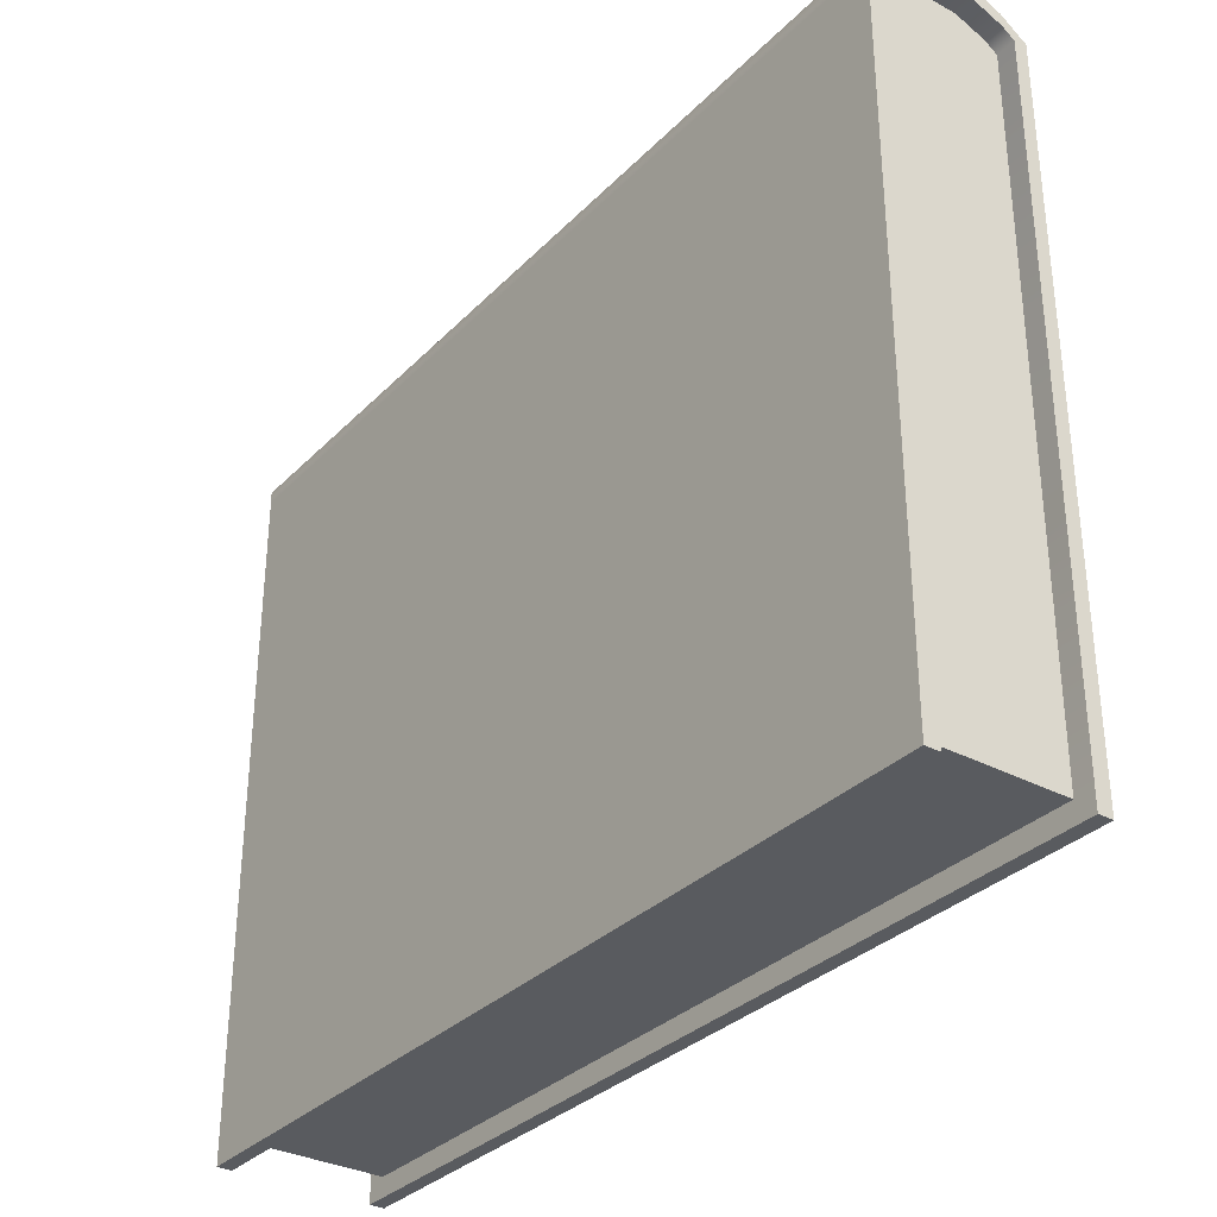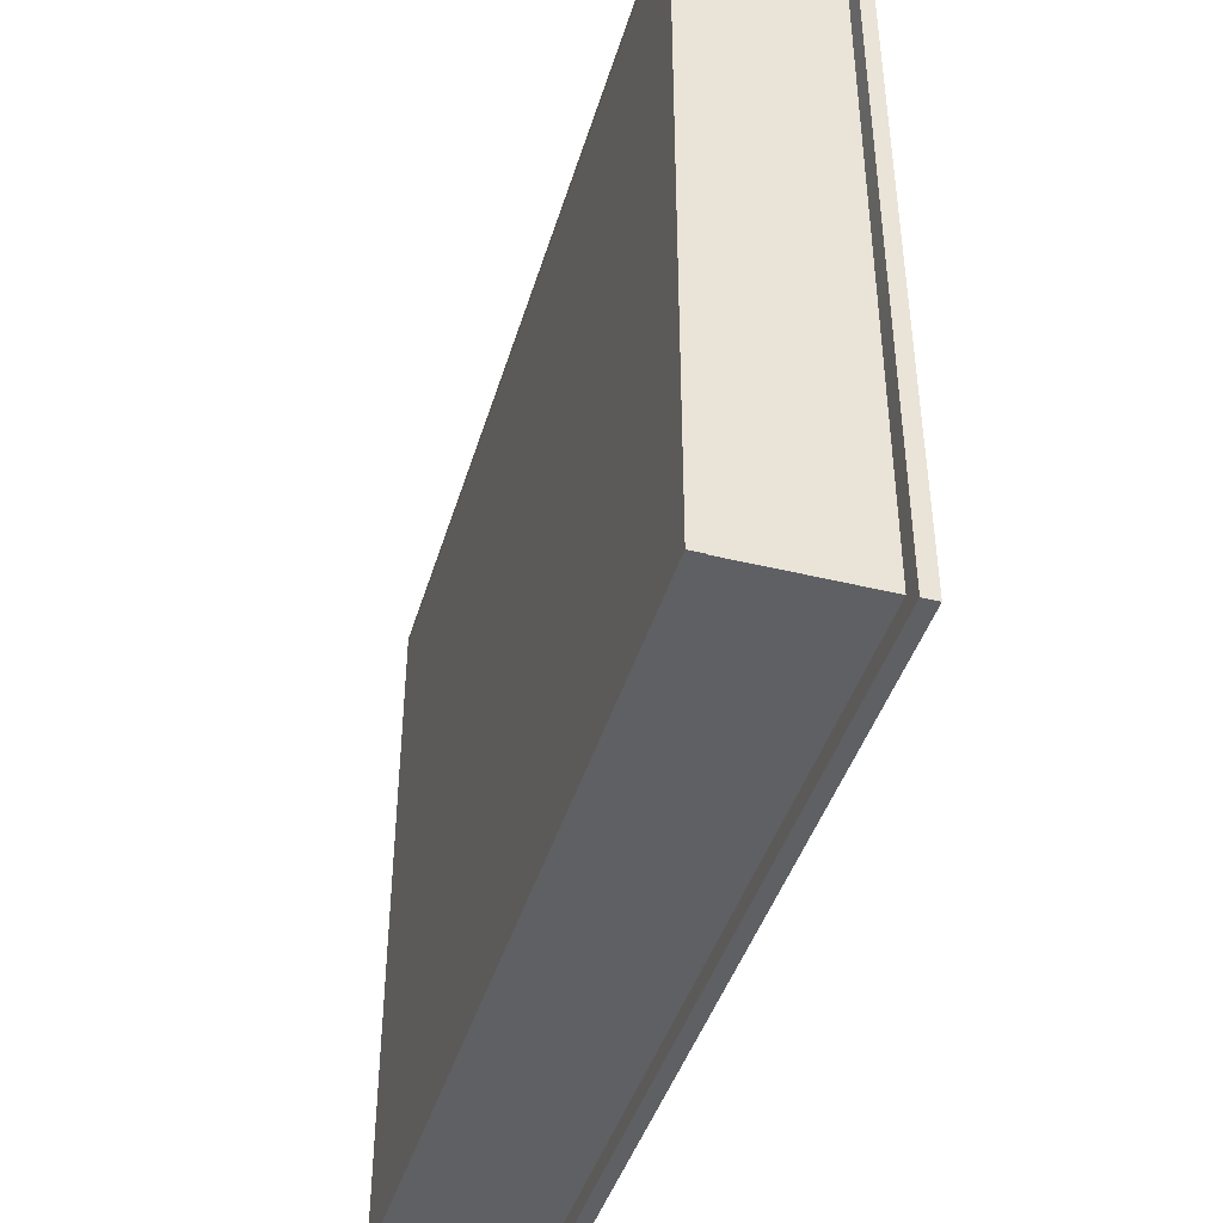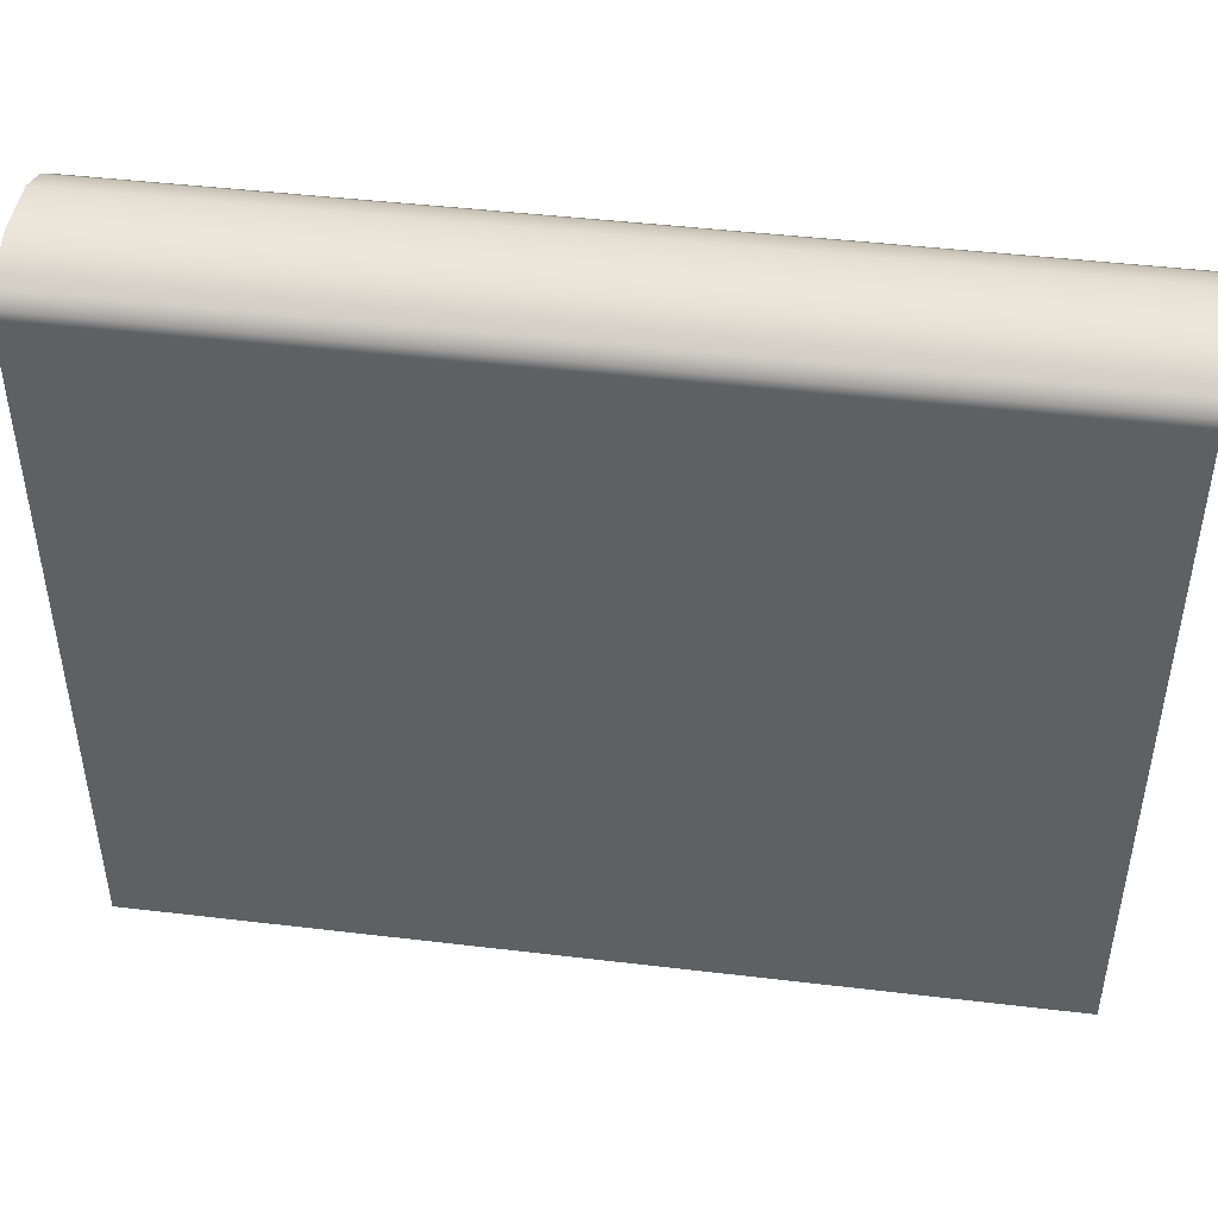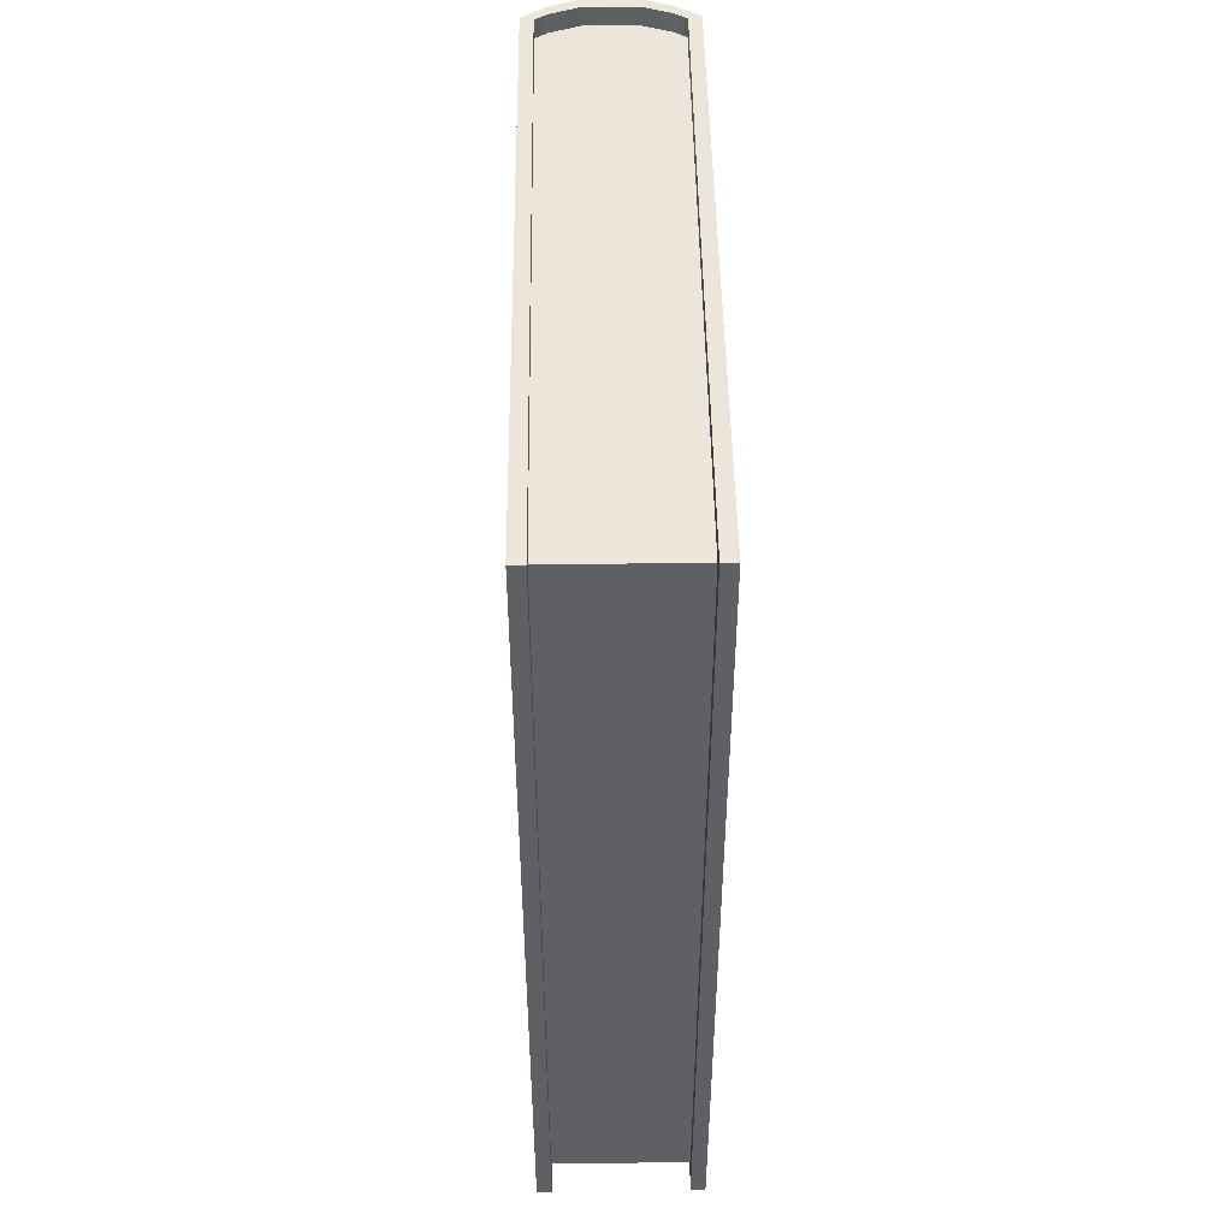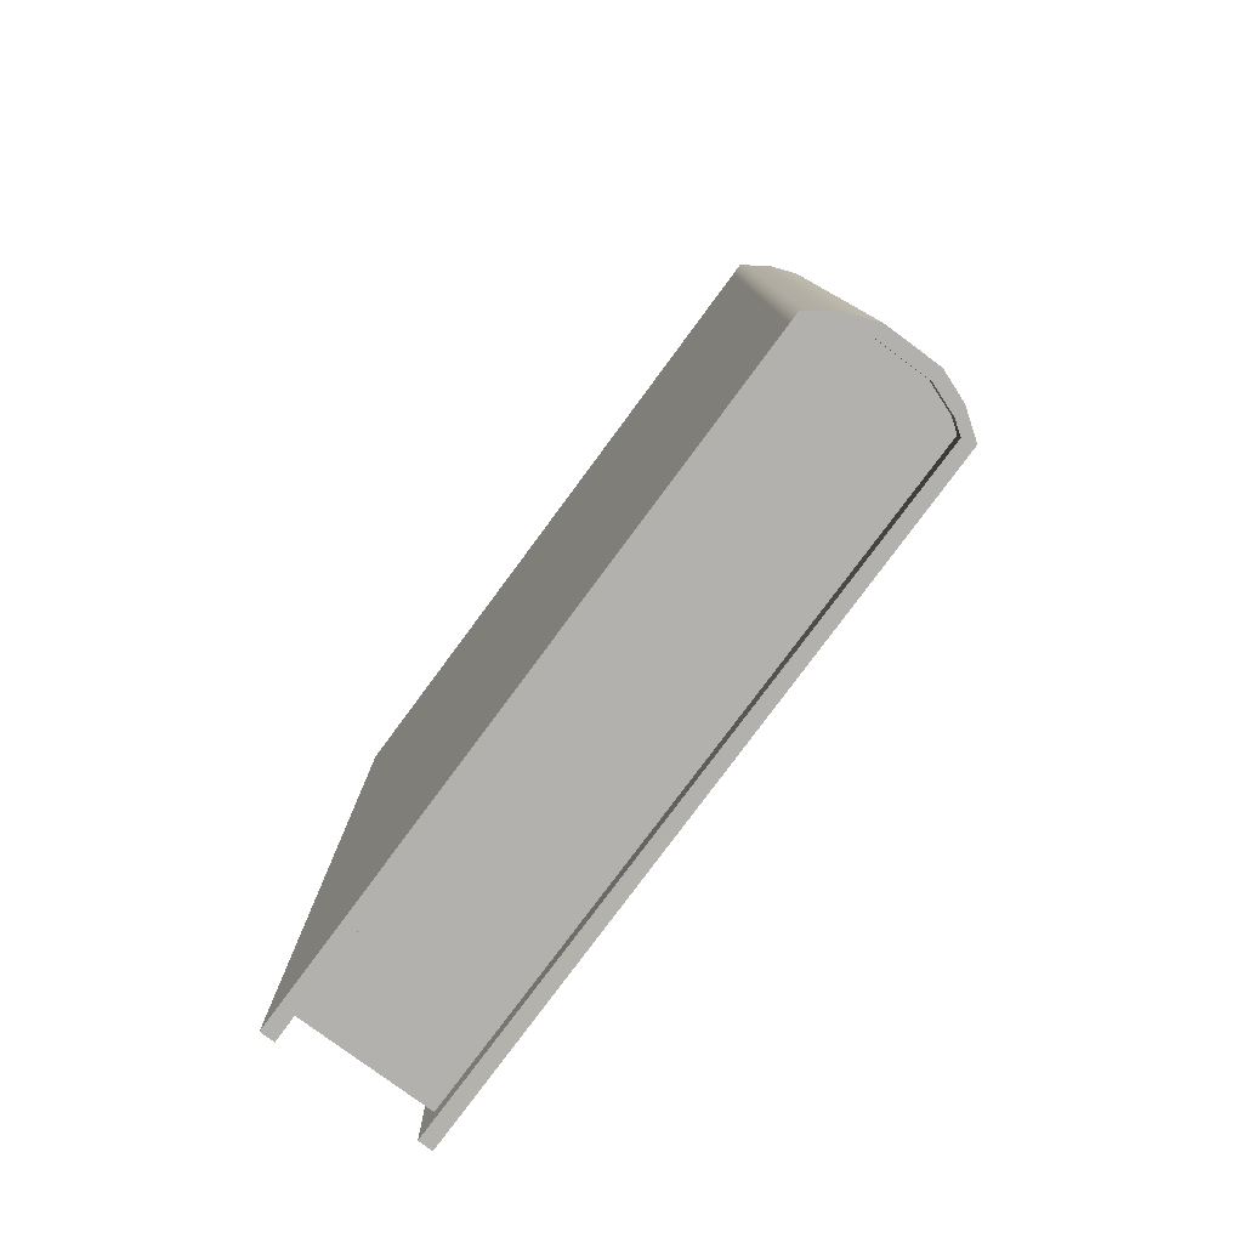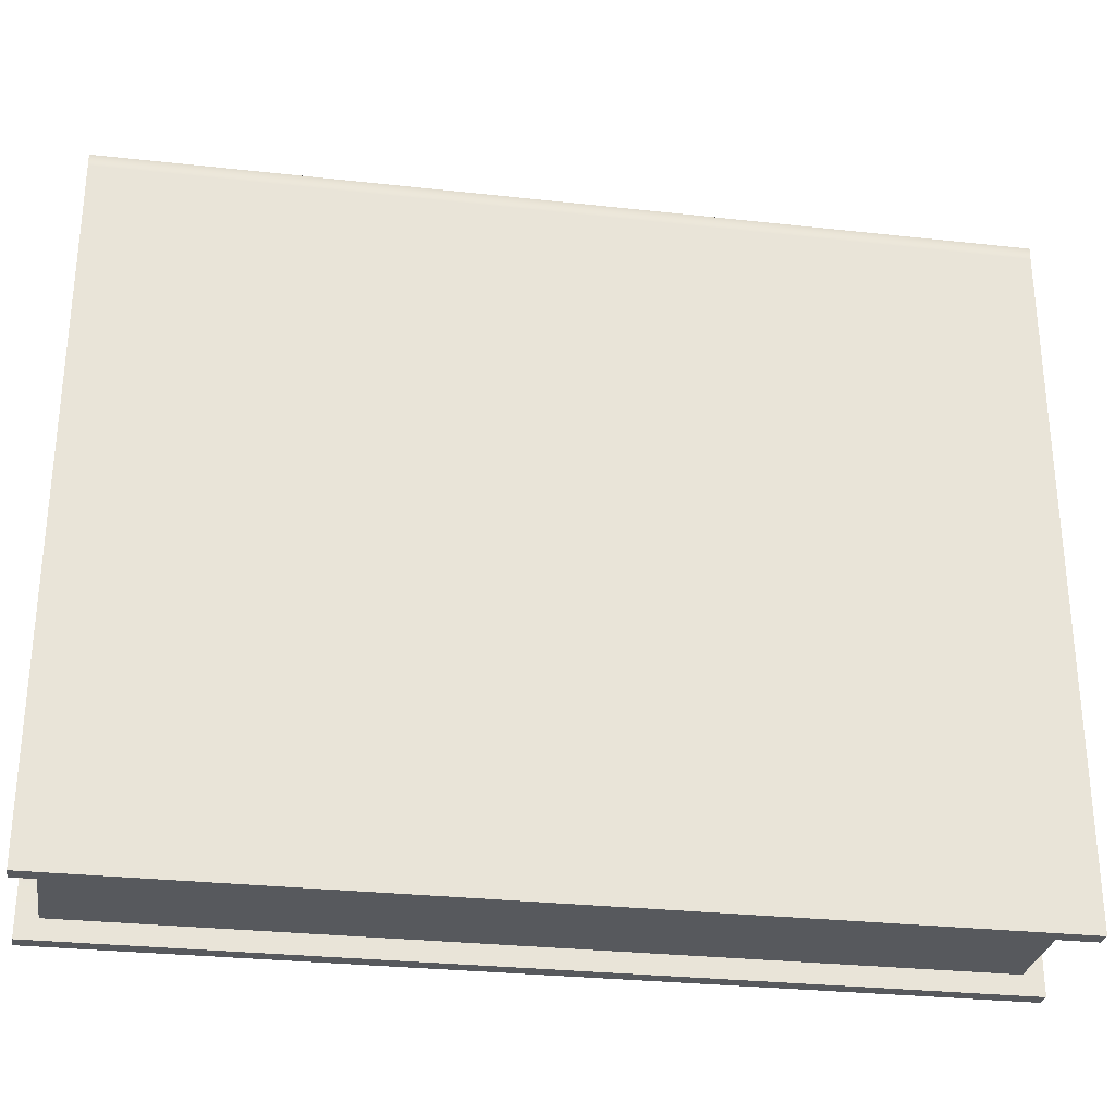
<metadata>
{"format":"obj","ext":"obj","renderer":"f3d","projection":"perspective","resolution":1024,"background":"white","views":[{"elev":-32.7,"azim":143.6,"up":"+Z"},{"elev":-42.6,"azim":-16.3,"up":"+Z"},{"elev":45.4,"azim":97.8,"up":"+Z"},{"elev":47.1,"azim":179.2,"up":"+Y"},{"elev":-79.3,"azim":-36.5,"up":"+Y"},{"elev":-29.2,"azim":80.7,"up":"+Z"}]}
</metadata>
<code>
g default
v 0.05854 -0.4607 -0.3723
v 0.02652 -0.4608 -0.3723
v 0.02652 0.4608 -0.3723
v 0.05854 0.4607 -0.3723
v 0.07452 -0.4607 -0.3723
v 0.07452 0.4607 -0.3723
v -1e-06 -0.4608 -0.3723
v -1e-06 0.4608 -0.3723
v -0.05854 -0.4607 -0.3723
v -0.05854 0.4607 -0.3723
v -0.02652 0.4608 -0.3723
v -0.02652 -0.4608 -0.3723
v -0.07452 -0.4607 -0.3723
v -0.07452 0.4607 -0.3723
v 0.0905 0.4823 0.3613
v 0.02977 0.4823 0.3935
v 0.02971 0.4823 0.3796
v 0.0905 0.4823 0.3479
v -0.0905 0.4823 0.3613
v -1e-06 0.4823 0.3796
v -0.02978 0.4823 0.3935
v -1e-06 0.4823 0.3935
v -0.02971 0.4823 0.3796
v -0.0905 0.4823 0.3479
v 0.0905 0.4823 -0.3935
v 0.0905 0.4823 -0.3723
v 0.07638 0.4823 0.3713
v 0.06221 0.4823 0.3675
v 0.06227 0.4823 0.3812
v 0.07449 0.4823 -0.3935
v 0.07635 0.4823 0.3577
v 0.07452 0.4822 -0.3723
v -0.0905 0.4823 -0.3935
v -0.0905 0.4823 -0.3723
v -0.07639 0.4823 0.3713
v -0.0622 0.4823 0.3675
v -0.06227 0.4823 0.3812
v -0.07449 0.4823 -0.3935
v -0.07635 0.4823 0.3577
v -0.07452 0.4822 -0.3723
v 0.07449 0.4823 -0.3935
v 0.07449 0.4607 -0.3935
v 0.07449 -0.4823 -0.3935
v 0.07449 -0.4607 -0.3935
v 0.0905 0.4607 -0.3935
v 0.0905 0.4823 -0.3935
v 0.0905 -0.4607 -0.3935
v 0.0905 -0.4823 -0.3935
v -0.07449 0.4823 -0.3935
v -0.07449 0.4607 -0.3935
v -0.07449 -0.4823 -0.3935
v -0.07449 -0.4607 -0.3935
v -0.0905 0.4607 -0.3935
v -0.0905 0.4823 -0.3935
v -0.0905 -0.4607 -0.3935
v -0.0905 -0.4823 -0.3935
v 0.0905 -0.4823 0.3613
v 0.02977 -0.4823 0.3935
v 0.02971 -0.4823 0.3796
v 0.0905 -0.4823 0.3479
v -0.0905 -0.4823 0.3613
v -1e-06 -0.4823 0.3796
v -0.02978 -0.4823 0.3935
v -1e-06 -0.4823 0.3935
v -0.02971 -0.4823 0.3796
v -0.0905 -0.4823 0.3479
v 0.0905 -0.4823 -0.3935
v 0.0905 -0.4823 -0.3723
v 0.07638 -0.4823 0.3713
v 0.06221 -0.4823 0.3675
v 0.06227 -0.4823 0.3812
v 0.07449 -0.4823 -0.3935
v 0.07635 -0.4823 0.3577
v 0.07452 -0.4822 -0.3723
v -0.0905 -0.4823 -0.3935
v -0.0905 -0.4823 -0.3723
v -0.07639 -0.4823 0.3713
v -0.0622 -0.4823 0.3675
v -0.06227 -0.4823 0.3812
v -0.07449 -0.4823 -0.3935
v -0.07635 -0.4823 0.3577
v -0.07452 -0.4822 -0.3723
v 0.0905 0.4823 -0.3935
v 0.06227 0.4823 0.3812
v 0.0905 0.4823 -0.3723
v 0.07638 0.4823 0.3713
v 0.0905 0.4607 -0.3935
v 0.0905 0.4607 0.3613
v 0.0905 0.4607 0.3479
v 0.02977 0.4607 0.3935
v 0.06227 0.4605 0.3812
v 0.0905 0.4607 -0.3723
v 0.07638 0.4606 0.3713
v -0.0905 0.4823 -0.3935
v -0.06227 0.4823 0.3812
v -0.0905 0.4823 -0.3723
v -0.07639 0.4823 0.3713
v -0.0905 0.4607 -0.3935
v -0.0905 0.4607 0.3613
v -0.0905 0.4607 0.3479
v -0.02978 0.4607 0.3935
v -1e-06 0.4607 0.3935
v -0.06227 0.4605 0.3812
v -0.0905 0.4607 -0.3723
v -0.07639 0.4606 0.3713
v 0.0905 -0.4823 -0.3935
v 0.06227 -0.4823 0.3812
v 0.0905 -0.4823 -0.3723
v 0.07638 -0.4823 0.3713
v 0.0905 -0.4607 -0.3935
v 0.0905 -0.4607 0.3613
v 0.0905 -0.4607 0.3479
v 0.02977 -0.4607 0.3935
v 0.06227 -0.4605 0.3812
v 0.0905 -0.4607 -0.3723
v 0.07638 -0.4606 0.3713
v -0.0905 -0.4823 -0.3935
v -0.06227 -0.4823 0.3812
v -0.0905 -0.4823 -0.3723
v -0.07639 -0.4823 0.3713
v -0.0905 -0.4607 -0.3935
v -0.0905 -0.4607 0.3613
v -0.0905 -0.4607 0.3479
v -0.02978 -0.4607 0.3935
v -1e-06 -0.4607 0.3935
v -0.06227 -0.4605 0.3812
v -0.0905 -0.4607 -0.3723
v -0.07639 -0.4606 0.3713
v -1e-06 0.4823 0.3935
v 0.02977 0.4823 0.3935
v 0.0905 0.4823 0.3613
v 0.0905 0.4823 0.3479
v -0.02978 0.4823 0.3935
v -0.0905 0.4823 0.3613
v -0.0905 0.4823 0.3479
v -1e-06 -0.4823 0.3935
v 0.02977 -0.4823 0.3935
v 0.0905 -0.4823 0.3613
v 0.0905 -0.4823 0.3479
v -0.02978 -0.4823 0.3935
v -0.0905 -0.4823 0.3613
v -0.0905 -0.4823 0.3479
v 0.06221 0.4823 0.3675
v 0.07635 0.4823 0.3577
v 0.07452 0.4822 -0.3723
v 0.06221 0.4608 0.3675
v -0.0622 0.4823 0.3675
v -0.07635 0.4823 0.3577
v -0.07452 0.4822 -0.3723
v -0.0622 0.4608 0.3675
v 0.06221 -0.4823 0.3675
v 0.07635 -0.4823 0.3577
v 0.07452 -0.4822 -0.3723
v 0.06221 -0.4608 0.3675
v -0.0622 -0.4823 0.3675
v -0.07635 -0.4823 0.3577
v -0.07452 -0.4822 -0.3723
v -0.0622 -0.4608 0.3675
v 0.02971 0.4823 0.3796
v -1e-06 0.4823 0.3796
v 0.07449 0.4607 -0.3935
v 0.07449 0.4823 -0.3935
v 0.02971 0.4608 0.3796
v -1e-06 0.4608 0.3796
v 0.07635 0.4608 0.3577
v 0.07452 0.4607 -0.3723
v -0.02971 0.4823 0.3796
v -0.07449 0.4607 -0.3935
v -0.07449 0.4823 -0.3935
v -0.02971 0.4608 0.3796
v -0.07635 0.4608 0.3577
v -0.07452 0.4607 -0.3723
v 0.02971 -0.4823 0.3796
v -1e-06 -0.4823 0.3796
v 0.07449 -0.4607 -0.3935
v 0.07449 -0.4823 -0.3935
v 0.07452 -0.4607 -0.3723
v 0.02971 -0.4608 0.3796
v -1e-06 -0.4608 0.3796
v 0.07635 -0.4608 0.3577
v -0.02971 -0.4823 0.3796
v -0.07449 -0.4607 -0.3935
v -0.07449 -0.4823 -0.3935
v -0.07452 -0.4607 -0.3723
v -0.02971 -0.4608 0.3796
v -0.07635 -0.4608 0.3577
v 0.02971 0.4608 0.3796
v 0.02652 0.4608 -0.3723
v -1e-06 0.4608 -0.3723
v -1e-06 0.4608 0.3796
v 0.07635 0.4608 0.3577
v 0.07452 0.4607 -0.3723
v 0.05854 0.4607 -0.3723
v 0.06221 0.4608 0.3675
v -0.02971 0.4608 0.3796
v -0.02652 0.4608 -0.3723
v -0.07635 0.4608 0.3577
v -0.0622 0.4608 0.3675
v -0.05854 0.4607 -0.3723
v -0.07452 0.4607 -0.3723
v 0.02971 -0.4608 0.3796
v -1e-06 -0.4608 0.3796
v -1e-06 -0.4608 -0.3723
v 0.02652 -0.4608 -0.3723
v 0.07635 -0.4608 0.3577
v 0.06221 -0.4608 0.3675
v 0.05854 -0.4607 -0.3723
v 0.07452 -0.4607 -0.3723
v -0.02971 -0.4608 0.3796
v -0.02652 -0.4608 -0.3723
v -0.07635 -0.4608 0.3577
v -0.07452 -0.4607 -0.3723
v -0.05854 -0.4607 -0.3723
v -0.0622 -0.4608 0.3675
g libro01:polySurface903
f 1 2 4
f 4 2 3
f 5 1 6
f 6 1 4
f 2 7 3
f 3 7 8
f 9 10 12
f 12 10 11
f 13 14 9
f 9 14 10
f 12 11 7
f 7 11 8
f 28 17 29
f 29 17 16
f 16 17 22
f 22 17 20
f 31 28 27
f 27 28 29
f 18 31 15
f 15 31 27
f 26 25 32
f 32 25 30
f 26 32 18
f 18 32 31
f 21 23 37
f 37 23 36
f 21 22 23
f 23 22 20
f 37 36 35
f 35 36 39
f 35 39 19
f 19 39 24
f 34 40 33
f 33 40 38
f 39 40 24
f 24 40 34
f 41 46 42
f 42 46 45
f 44 42 47
f 47 42 45
f 43 44 48
f 48 44 47
f 49 50 54
f 54 50 53
f 52 55 50
f 50 55 53
f 51 56 52
f 52 56 55
f 58 59 71
f 71 59 70
f 58 64 59
f 59 64 62
f 71 70 69
f 69 70 73
f 69 73 57
f 57 73 60
f 68 74 67
f 67 74 72
f 73 74 60
f 60 74 68
f 78 65 79
f 79 65 63
f 63 65 64
f 64 65 62
f 81 78 77
f 77 78 79
f 66 81 61
f 61 81 77
f 76 75 82
f 82 75 80
f 76 82 66
f 66 82 81
f 90 130 102
f 102 130 129
f 91 84 90
f 90 84 130
f 86 84 93
f 93 84 91
f 93 91 116
f 116 91 114
f 88 93 111
f 111 93 116
f 90 102 113
f 113 102 125
f 110 87 115
f 115 87 92
f 131 86 88
f 88 86 93
f 91 90 114
f 114 90 113
f 132 131 89
f 89 131 88
f 85 132 92
f 92 132 89
f 83 85 87
f 87 85 92
f 112 89 111
f 111 89 88
f 127 123 104
f 104 123 100
f 101 102 133
f 133 102 129
f 103 101 95
f 95 101 133
f 103 95 105
f 105 95 97
f 103 105 126
f 126 105 128
f 105 99 128
f 128 99 122
f 102 101 125
f 125 101 124
f 121 127 98
f 98 127 104
f 105 97 99
f 99 97 134
f 101 103 124
f 124 103 126
f 135 100 134
f 134 100 99
f 96 104 135
f 135 104 100
f 94 98 96
f 96 98 104
f 123 122 100
f 100 122 99
f 113 125 137
f 137 125 136
f 114 113 107
f 107 113 137
f 114 107 116
f 116 107 109
f 116 109 111
f 111 109 138
f 139 112 138
f 138 112 111
f 108 115 139
f 139 115 112
f 106 110 108
f 108 110 115
f 124 140 125
f 125 140 136
f 126 118 124
f 124 118 140
f 120 118 128
f 128 118 126
f 141 120 122
f 122 120 128
f 142 141 123
f 123 141 122
f 119 142 127
f 127 142 123
f 117 119 121
f 121 119 127
f 115 92 112
f 112 92 89
f 144 165 143
f 143 165 146
f 159 163 160
f 160 163 164
f 145 166 144
f 144 166 165
f 162 161 145
f 145 161 166
f 143 146 159
f 159 146 163
f 175 177 161
f 161 177 166
f 148 147 171
f 171 147 150
f 167 160 170
f 170 160 164
f 149 148 172
f 172 148 171
f 169 149 168
f 168 149 172
f 147 167 150
f 150 167 170
f 182 168 184
f 184 168 172
f 152 151 180
f 180 151 154
f 173 174 178
f 178 174 179
f 153 152 177
f 177 152 180
f 176 153 175
f 175 153 177
f 151 173 154
f 154 173 178
f 156 186 155
f 155 186 158
f 181 185 174
f 174 185 179
f 157 184 156
f 156 184 186
f 183 182 157
f 157 182 184
f 155 158 181
f 181 158 185
f 187 188 190
f 190 188 189
f 192 193 191
f 191 193 194
f 193 188 194
f 194 188 187
f 195 190 196
f 196 190 189
f 198 199 197
f 197 199 200
f 195 196 198
f 198 196 199
f 201 202 204
f 204 202 203
f 206 207 205
f 205 207 208
f 201 204 206
f 206 204 207
f 209 210 202
f 202 210 203
f 212 213 211
f 211 213 214
f 213 210 214
f 214 210 209

</code>
